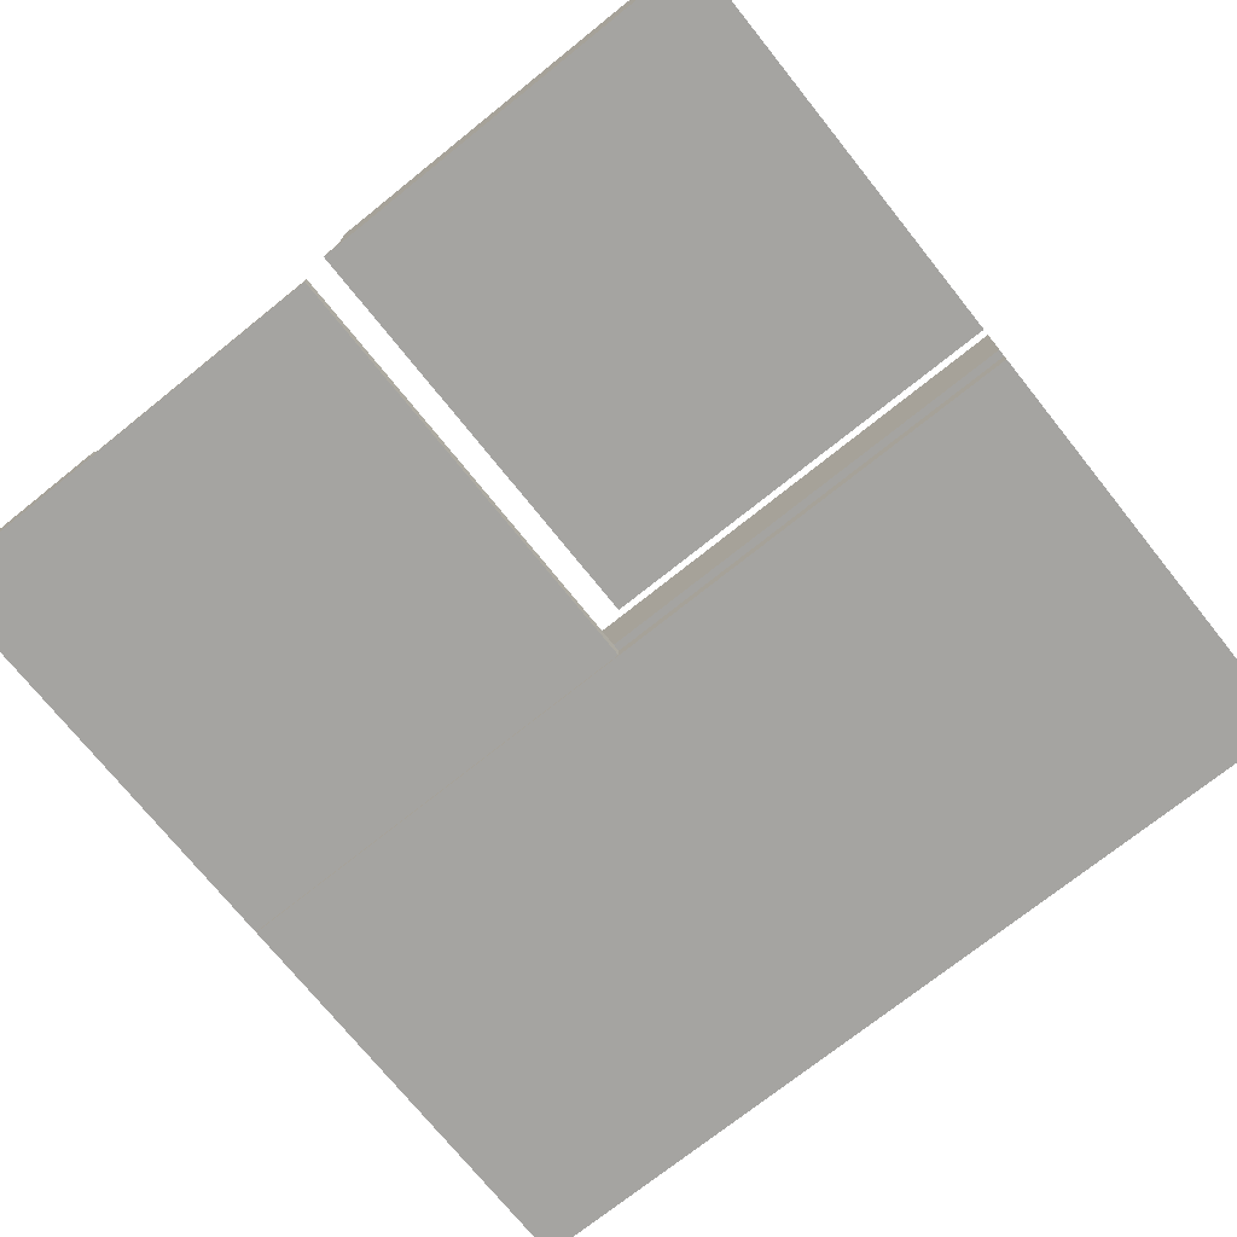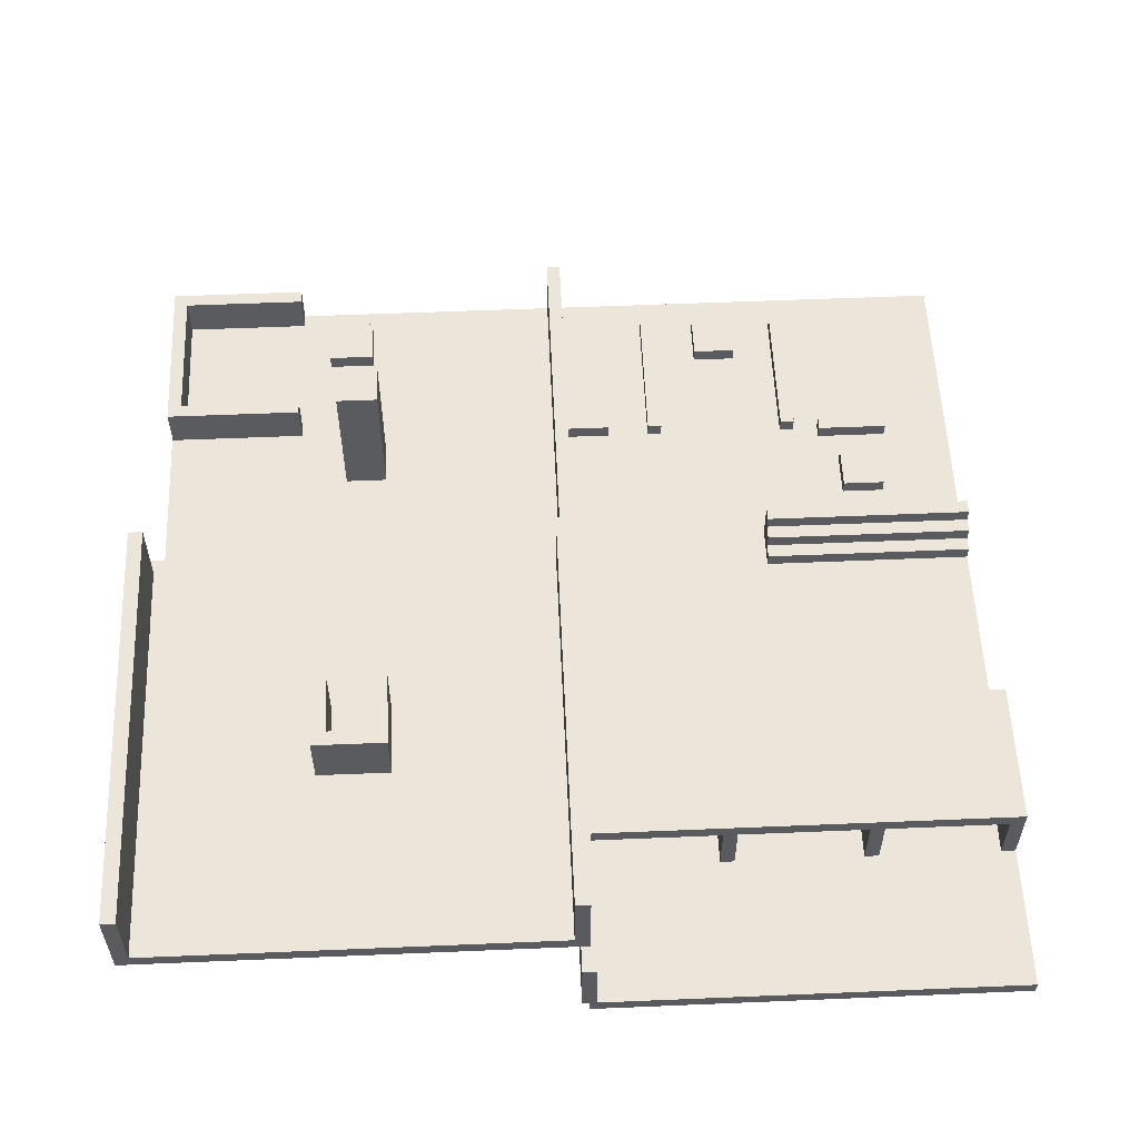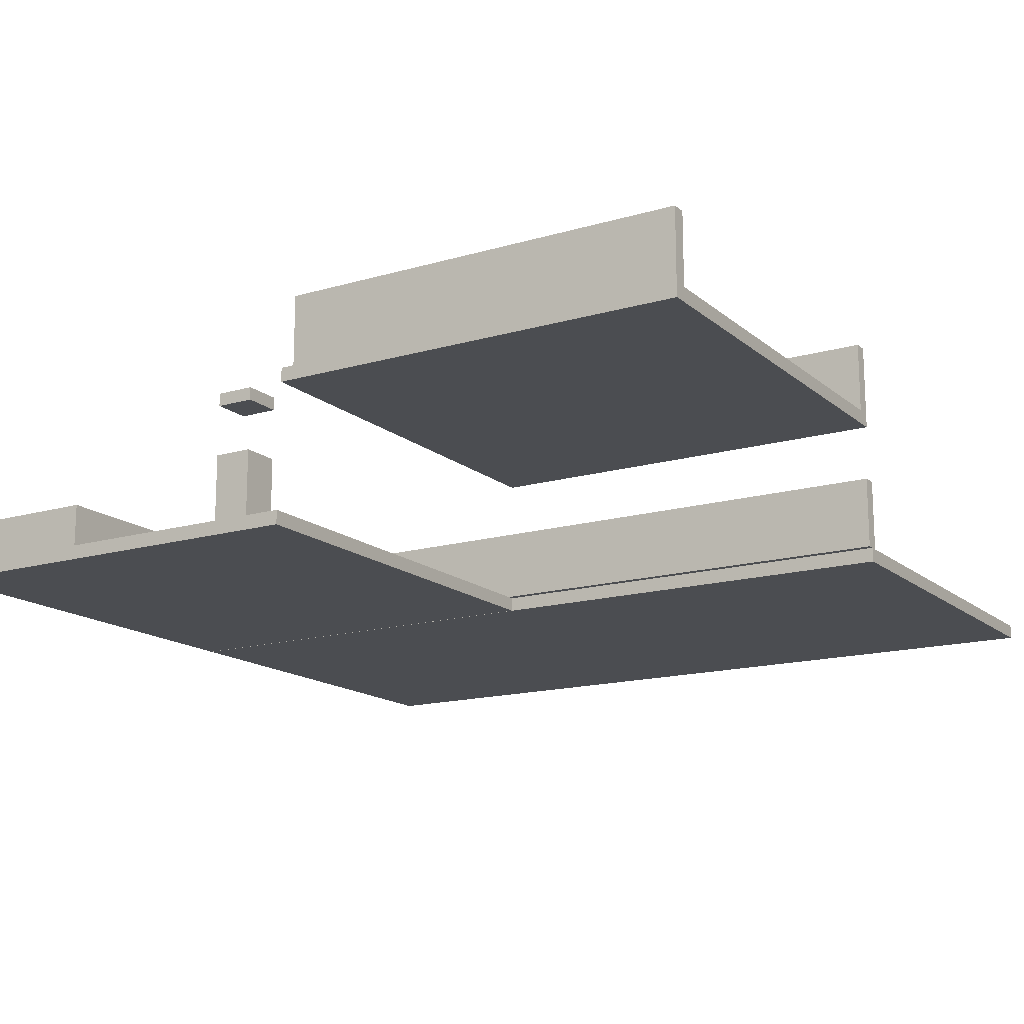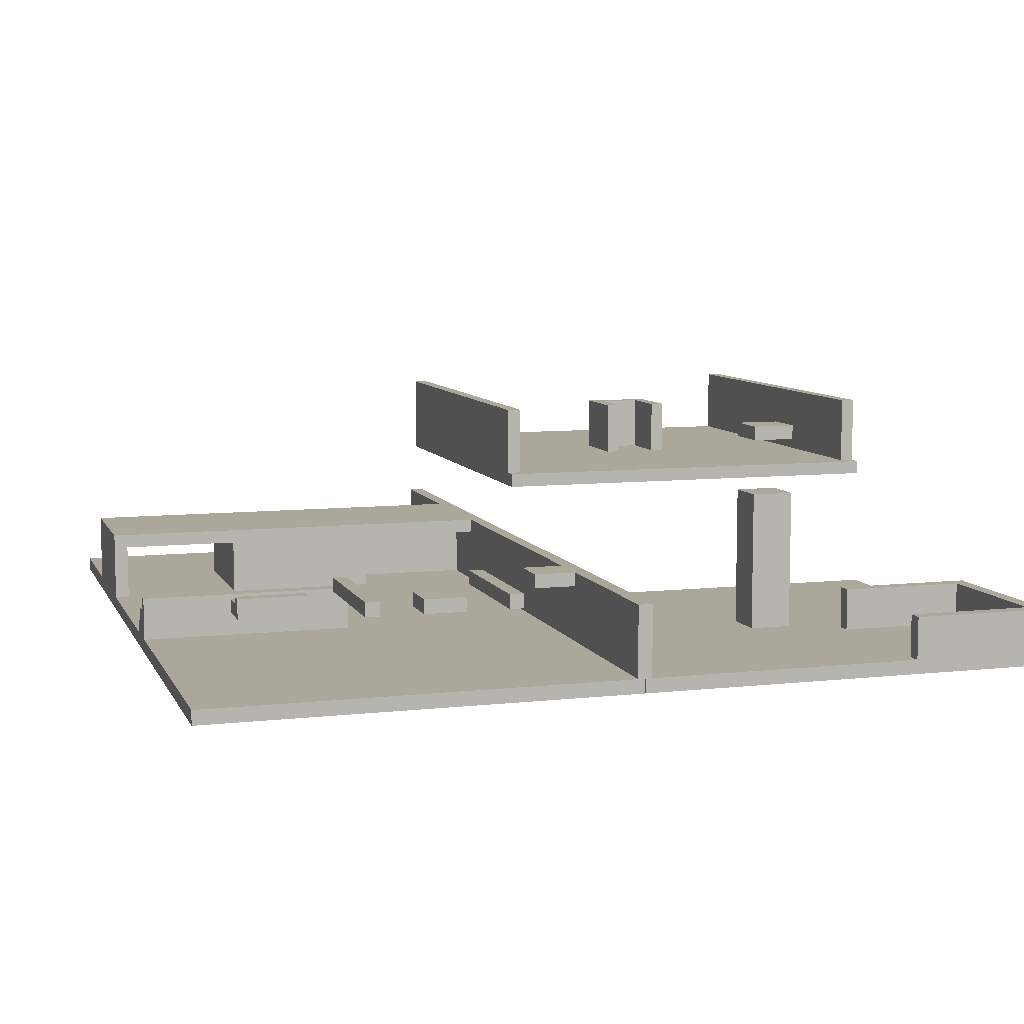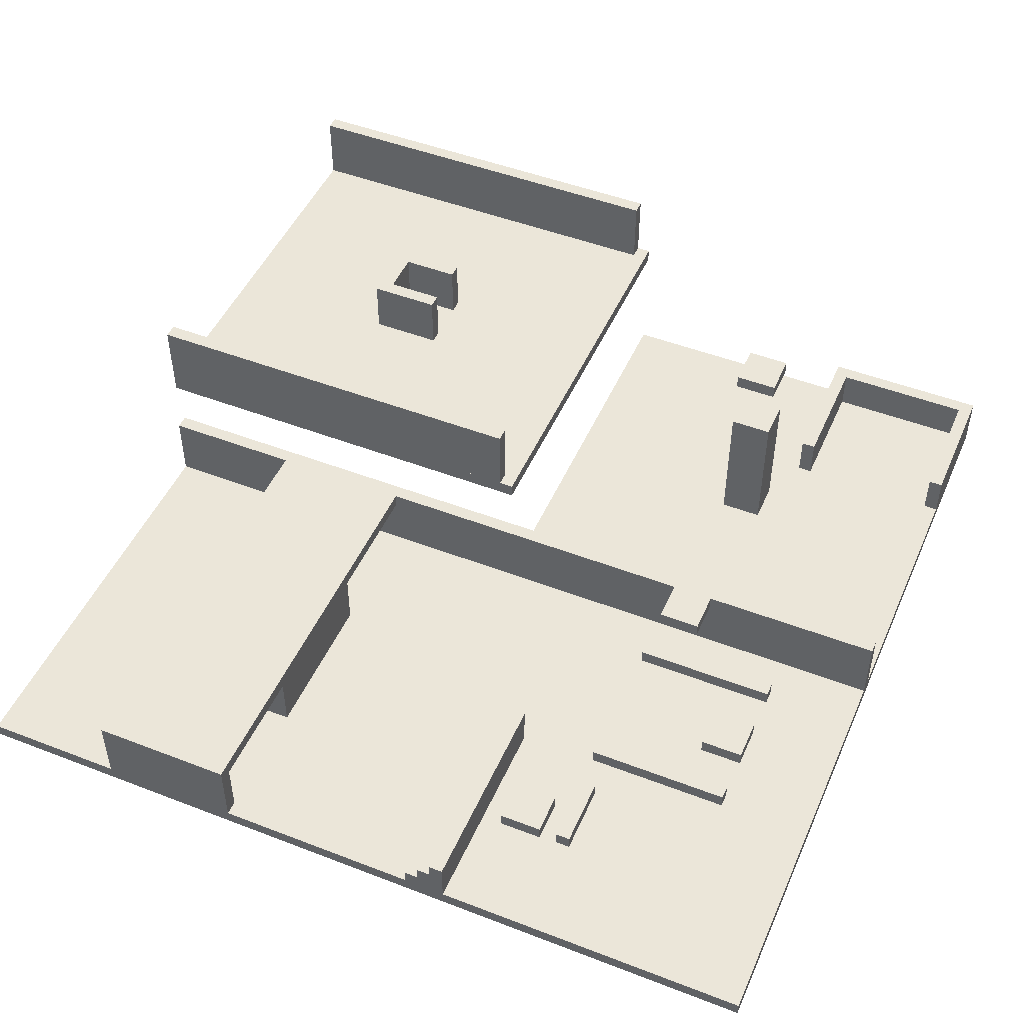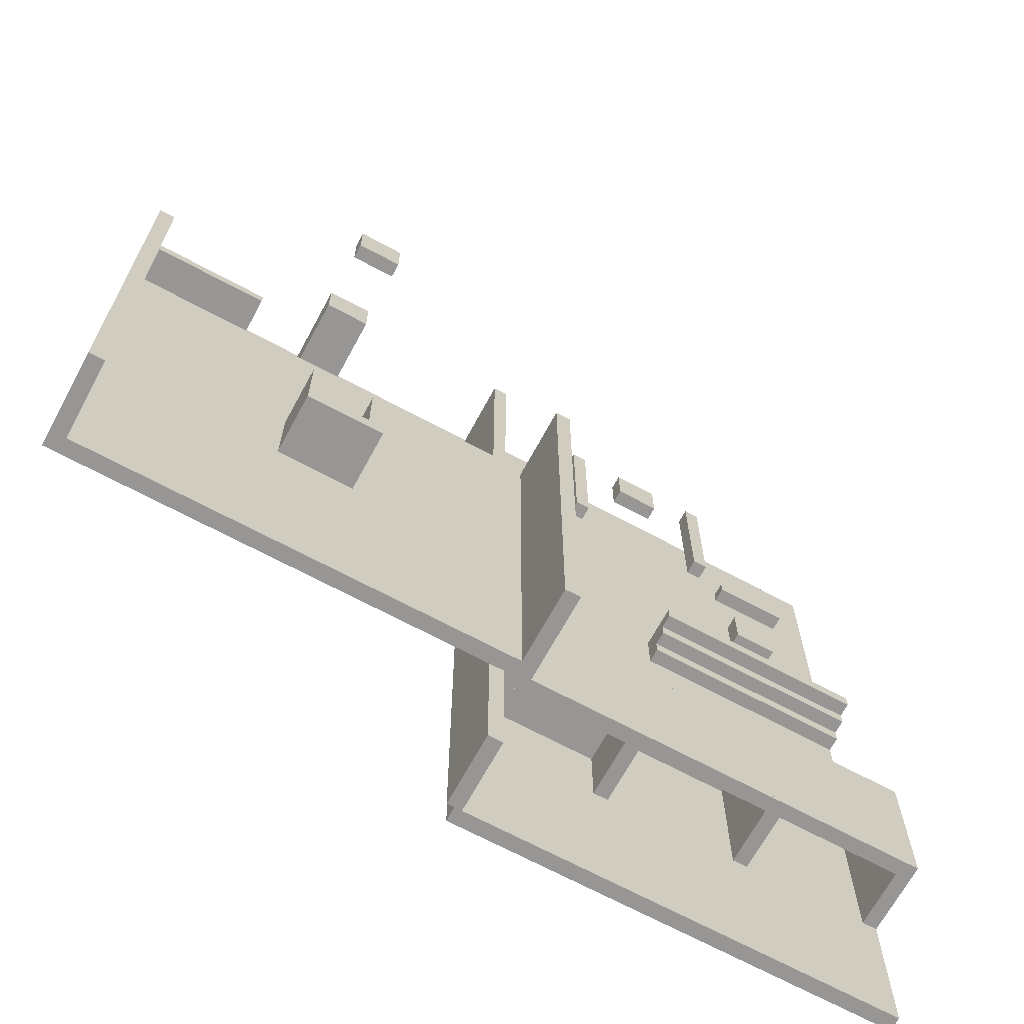
<metadata>
{"format":"obj","ext":"obj","renderer":"f3d","projection":"perspective","resolution":1024,"background":"white","views":[{"elev":-73.3,"azim":128.7,"up":"+Y"},{"elev":56.4,"azim":177.5,"up":"+Y"},{"elev":-15.6,"azim":121.4,"up":"+Y"},{"elev":8.2,"azim":-17.1,"up":"+Y"},{"elev":48.5,"azim":-66.7,"up":"+Y"},{"elev":-68.0,"azim":151.6,"up":"+Z"}]}
</metadata>
<code>
o ステージ本体
v 1 1 -60
v 1 11 -60
v 1 1 60
v 1 11 60
v -1 1 -60
v -1 11 -60
v -1 1 60
v -1 11 60
v -5e-06 -1 -60
v 5e-06 -1 60
v -5e-06 1 -60
v -60 -1 -60
v -60 1 -60
v -60 -1 60
v -60 1 60
v 5e-06 1 60
v -58 1 -40
v -58 1 -20
v -58 11 -40
v -60 1 -40
v -60 11 -40
v -60 1 -20
v -60 11 -20
v -58 11 -20
v -19 1 -22
v -19 1 -20
v -19 11 -22
v -41 1 -22
v -41 11 -22
v -41 1 -20
v -41 11 -20
v -19 11 -20
v -3e-06 9 -40
v -2e-06 9 -20
v -3e-06 11 -40
v -60 9 -40
v -60 11 -40
v -60 9 -20
v -60 11 -20
v -2e-06 11 -20
v -39 1 -40
v -39 1 -20
v -39 11 -40
v -41 1 -40
v -41 11 -40
v -41 1 -20
v -41 11 -20
v -39 11 -20
v -19 1 -40
v -19 1 -20
v -19 11 -40
v -21 1 -40
v -21 11 -40
v -21 1 -20
v -21 11 -20
v -19 11 -20
v 1 1 -31
v 1 1 -29
v 1 11 -31
v -21 1 -31
v -21 11 -31
v -21 1 -29
v -21 11 -29
v 1 11 -29
v -30 1 9
v -30 1 11
v -30 3 9
v -60 1 9
v -60 3 9
v -60 1 11
v -60 3 11
v -30 3 11
v -30 1 13
v -30 1 15
v -30 7 13
v -60 1 13
v -60 7 13
v -60 1 15
v -60 7 15
v -30 7 15
v -30 1 11
v -30 1 13
v -30 5 11
v -60 1 11
v -60 5 11
v -60 1 13
v -60 5 13
v -30 5 13
v -42 5 19
v -42 5 25
v -42 7 19
v -48 5 19
v -48 7 19
v -48 5 25
v -48 7 25
v -42 7 25
v -21 9 42
v -21 9 48
v -21 11 42
v -27 9 42
v -27 11 42
v -27 9 48
v -27 11 48
v -21 11 48
v -1 9 28
v -1 9 34
v -1 11 28
v -7 9 28
v -7 11 28
v -7 9 34
v -7 11 34
v -1 11 34
v -13 9 28
v -13 9 48
v -13 11 28
v -15 9 28
v -15 11 28
v -15 9 48
v -15 11 48
v -13 11 48
v -33 9 28
v -33 9 48
v -33 11 28
v -35 9 28
v -35 11 28
v -35 9 48
v -35 11 48
v -33 11 48
v -49 7 28
v -39 7 28
v -49 9 28
v -49 7 30
v -49 9 30
v -39 7 30
v -39 9 30
v -39 9 28
v 33 1 27
v 33 1 33
v 33 21 27
v 27 1 27
v 27 21 27
v 27 1 33
v 27 21 33
v 33 21 33
v 33 29 27
v 33 29 33
v 33 31 27
v 27 29 27
v 27 31 27
v 27 29 33
v 27 31 33
v 33 31 33
v 33 21 -35
v 33 21 -33
v 33 29 -35
v 27 21 -35
v 27 29 -35
v 27 21 -33
v 27 29 -33
v 33 29 -33
v 33 21 -35
v 35 21 -35
v 33 29 -35
v 33 21 -25
v 33 29 -25
v 35 21 -25
v 35 29 -25
v 35 29 -35
v 25 21 -35
v 27 21 -35
v 25 29 -35
v 25 21 -25
v 25 29 -25
v 27 21 -25
v 27 29 -25
v 27 29 -35
v 60.09 -1 -5e-06
v 60.09 -1 60
v 60.09 1 -5e-06
v 0.0866 -1 0
v 0.0866 1 -0
v 0.08661 -1 60
v 0.08661 1 60
v 60.09 1 60
v 60 19 -60
v 60 19 -8e-06
v 60 21 -60
v -5e-06 19 -60
v -5e-06 21 -60
v 0 19 -3e-06
v 0 21 -6e-06
v 60 21 -1.1e-05
v 60 1 58
v 60 1 60
v 60 7 58
v 40 1 58
v 40 7 58
v 40 1 60
v 40 7 60
v 60 7 60
v 60 1 36
v 60 1 38
v 60 7 36
v 40 1 36
v 40 7 36
v 40 1 38
v 40 7 38
v 60 7 38
v 58 1 38
v 60 1 38
v 58 7 38
v 58 1 58
v 58 7 58
v 60 1 58
v 60 7 58
v 60 7 38
v 0 21 -2
v 0 31 -2
v 0 21 -60
v 0 31 -60
v 2 21 -2
v 2 31 -2
v 2 21 -60
v 2 31 -60
v 58 21 -2
v 58 31 -2
v 58 21 -60
v 58 31 -60
v 60 21 -2
v 60 31 -2
v 60 21 -60
v 60 31 -60
f 2 3 1
f 4 7 3
f 8 5 7
f 6 1 5
f 7 1 3
f 4 6 8
f 2 4 3
f 4 8 7
f 8 6 5
f 6 2 1
f 7 5 1
f 4 2 6
f 11 10 9
f 14 9 10
f 13 11 9
f 13 9 12
f 14 12 9
f 16 14 10
f 15 12 14
f 16 15 14
f 11 16 10
f 16 11 13
f 16 13 15
f 15 13 12
f 19 18 17
f 22 17 18
f 21 19 17
f 21 17 20
f 22 20 17
f 24 22 18
f 23 20 22
f 24 23 22
f 19 24 18
f 24 19 21
f 24 21 23
f 23 21 20
f 27 26 25
f 30 25 26
f 29 27 25
f 29 25 28
f 30 28 25
f 32 30 26
f 31 28 30
f 32 31 30
f 27 32 26
f 32 27 29
f 32 29 31
f 31 29 28
f 35 34 33
f 38 33 34
f 37 35 33
f 37 33 36
f 38 36 33
f 40 38 34
f 39 36 38
f 40 39 38
f 35 40 34
f 40 35 37
f 40 37 39
f 39 37 36
f 43 42 41
f 46 41 42
f 45 43 41
f 45 41 44
f 46 44 41
f 48 46 42
f 47 44 46
f 48 47 46
f 43 48 42
f 48 43 45
f 48 45 47
f 47 45 44
f 51 50 49
f 54 49 50
f 53 51 49
f 53 49 52
f 54 52 49
f 56 54 50
f 55 52 54
f 56 55 54
f 51 56 50
f 56 51 53
f 56 53 55
f 55 53 52
f 59 58 57
f 62 57 58
f 61 59 57
f 61 57 60
f 62 60 57
f 64 62 58
f 63 60 62
f 64 63 62
f 59 64 58
f 64 59 61
f 64 61 63
f 63 61 60
f 67 66 65
f 70 65 66
f 69 67 65
f 69 65 68
f 70 68 65
f 72 70 66
f 71 68 70
f 72 71 70
f 67 72 66
f 72 67 69
f 72 69 71
f 71 69 68
f 75 74 73
f 78 73 74
f 77 75 73
f 77 73 76
f 78 76 73
f 80 78 74
f 79 76 78
f 80 79 78
f 75 80 74
f 80 75 77
f 80 77 79
f 79 77 76
f 83 82 81
f 86 81 82
f 85 83 81
f 85 81 84
f 86 84 81
f 88 86 82
f 87 84 86
f 88 87 86
f 83 88 82
f 88 83 85
f 88 85 87
f 87 85 84
f 91 90 89
f 94 89 90
f 93 91 89
f 93 89 92
f 94 92 89
f 96 94 90
f 95 92 94
f 96 95 94
f 91 96 90
f 96 91 93
f 96 93 95
f 95 93 92
f 99 98 97
f 102 97 98
f 101 99 97
f 101 97 100
f 102 100 97
f 104 102 98
f 103 100 102
f 104 103 102
f 99 104 98
f 104 99 101
f 104 101 103
f 103 101 100
f 107 106 105
f 110 105 106
f 109 107 105
f 109 105 108
f 110 108 105
f 112 110 106
f 111 108 110
f 112 111 110
f 107 112 106
f 112 107 109
f 112 109 111
f 111 109 108
f 115 114 113
f 118 113 114
f 117 115 113
f 117 113 116
f 118 116 113
f 120 118 114
f 119 116 118
f 120 119 118
f 115 120 114
f 120 115 117
f 120 117 119
f 119 117 116
f 123 122 121
f 126 121 122
f 125 123 121
f 125 121 124
f 126 124 121
f 128 126 122
f 127 124 126
f 128 127 126
f 123 128 122
f 128 123 125
f 128 125 127
f 127 125 124
f 131 130 129
f 134 129 130
f 133 131 129
f 133 129 132
f 134 132 129
f 136 134 130
f 135 132 134
f 136 135 134
f 131 136 130
f 136 131 133
f 136 133 135
f 135 133 132
f 139 138 137
f 142 137 138
f 141 139 137
f 141 137 140
f 142 140 137
f 144 142 138
f 143 140 142
f 144 143 142
f 139 144 138
f 144 139 141
f 144 141 143
f 143 141 140
f 147 146 145
f 150 145 146
f 149 147 145
f 149 145 148
f 150 148 145
f 152 150 146
f 151 148 150
f 152 151 150
f 147 152 146
f 152 147 149
f 152 149 151
f 151 149 148
f 155 154 153
f 158 153 154
f 157 155 153
f 157 153 156
f 158 156 153
f 160 158 154
f 159 156 158
f 160 159 158
f 155 160 154
f 160 155 157
f 160 157 159
f 159 157 156
f 163 162 161
f 166 161 162
f 165 163 161
f 165 161 164
f 166 164 161
f 168 166 162
f 167 164 166
f 168 167 166
f 163 168 162
f 168 163 165
f 168 165 167
f 167 165 164
f 171 170 169
f 174 169 170
f 173 171 169
f 173 169 172
f 174 172 169
f 176 174 170
f 175 172 174
f 176 175 174
f 171 176 170
f 176 171 173
f 176 173 175
f 175 173 172
f 179 178 177
f 182 177 178
f 181 179 177
f 181 177 180
f 182 180 177
f 184 182 178
f 183 180 182
f 184 183 182
f 179 184 178
f 184 179 181
f 184 181 183
f 183 181 180
f 190 185 186
f 187 186 185
f 189 187 185
f 190 188 185
f 189 185 188
f 192 190 186
f 192 191 190
f 191 188 190
f 192 187 189
f 187 192 186
f 192 189 191
f 191 189 188
f 198 193 194
f 195 194 193
f 197 195 193
f 198 196 193
f 197 193 196
f 200 198 194
f 200 199 198
f 199 196 198
f 200 195 197
f 195 200 194
f 200 197 199
f 199 197 196
f 206 201 202
f 203 202 201
f 205 203 201
f 206 204 201
f 205 201 204
f 208 206 202
f 208 207 206
f 207 204 206
f 208 203 205
f 203 208 202
f 208 205 207
f 207 205 204
f 214 209 210
f 211 210 209
f 213 211 209
f 214 212 209
f 213 209 212
f 216 214 210
f 216 215 214
f 215 212 214
f 216 211 213
f 211 216 210
f 216 213 215
f 215 213 212
f 217 220 219
f 220 223 219
f 224 221 223
f 222 217 221
f 223 217 219
f 220 222 224
f 225 228 227
f 228 231 227
f 232 229 231
f 230 225 229
f 231 225 227
f 228 230 232
f 217 218 220
f 220 224 223
f 224 222 221
f 222 218 217
f 223 221 217
f 220 218 222
f 225 226 228
f 228 232 231
f 232 230 229
f 230 226 225
f 231 229 225
f 228 226 230

</code>
